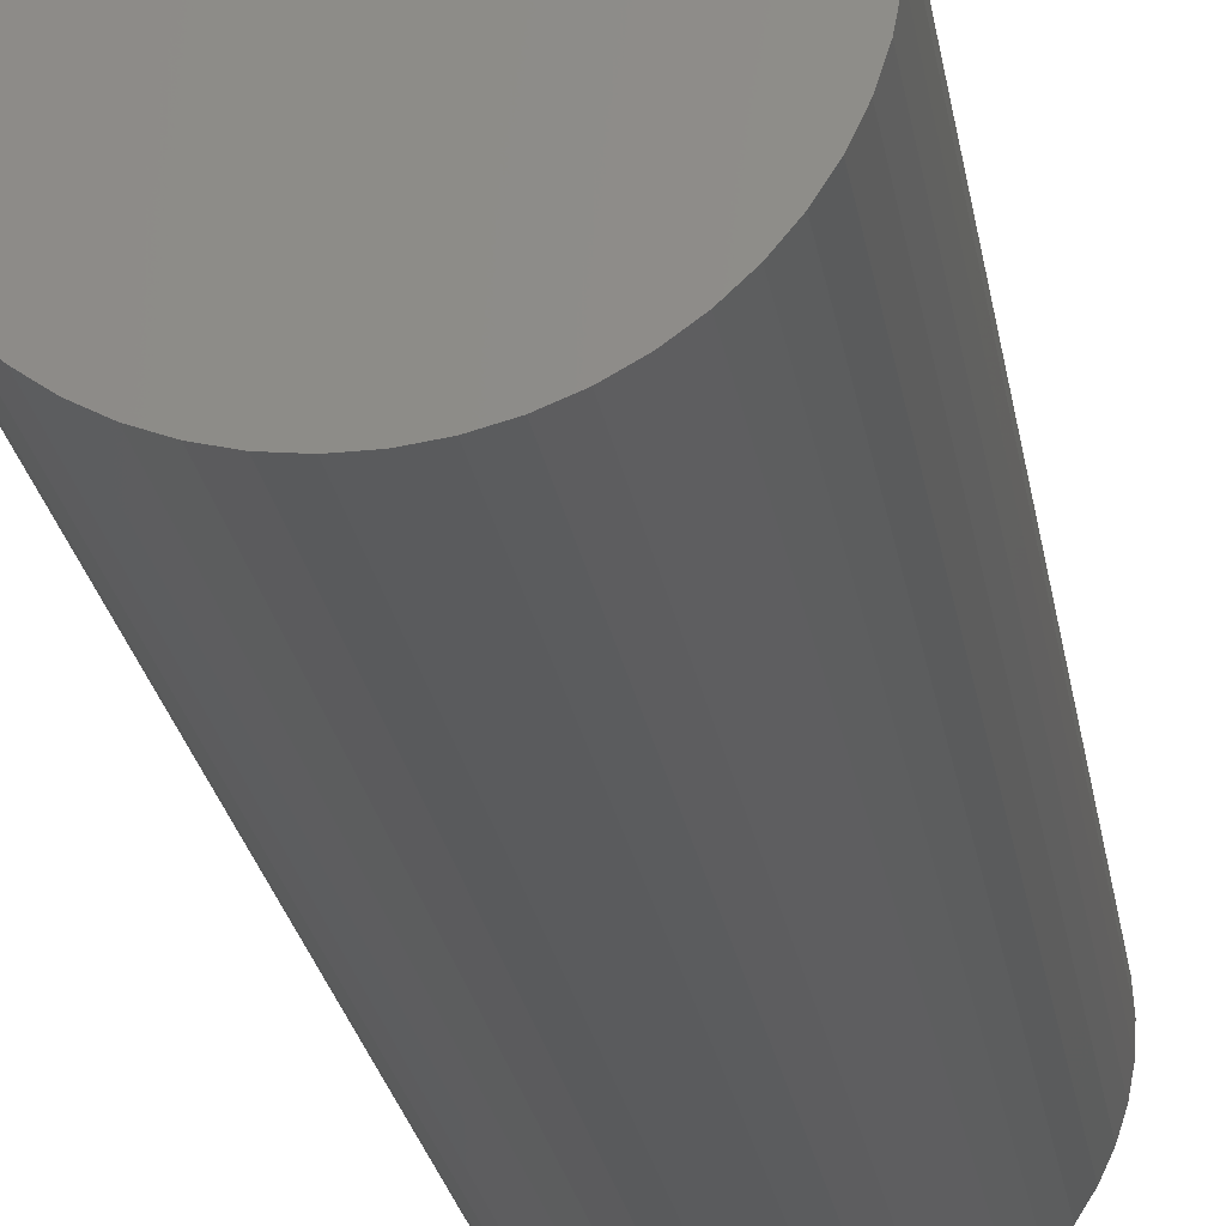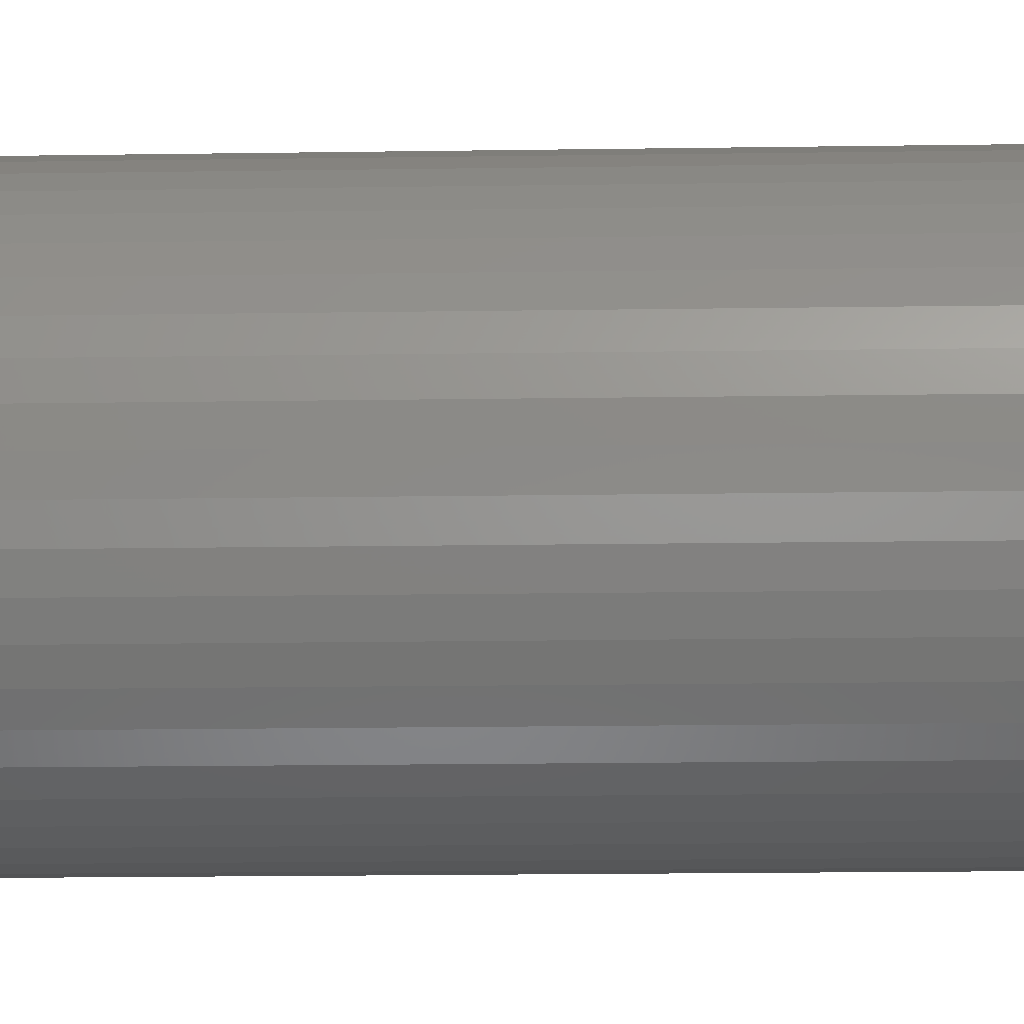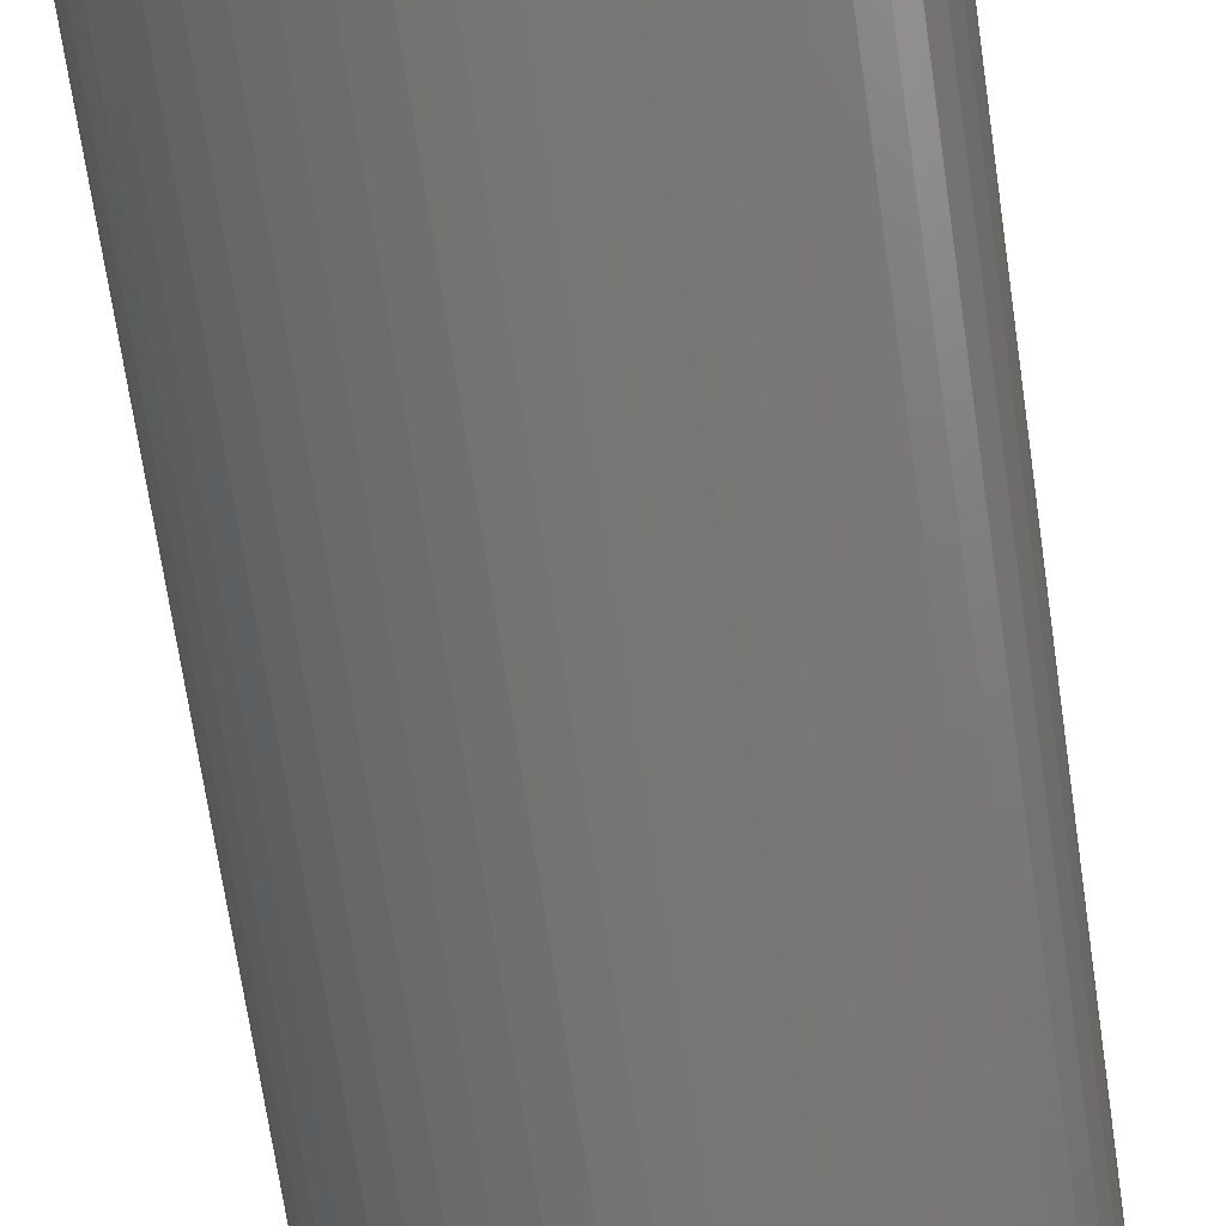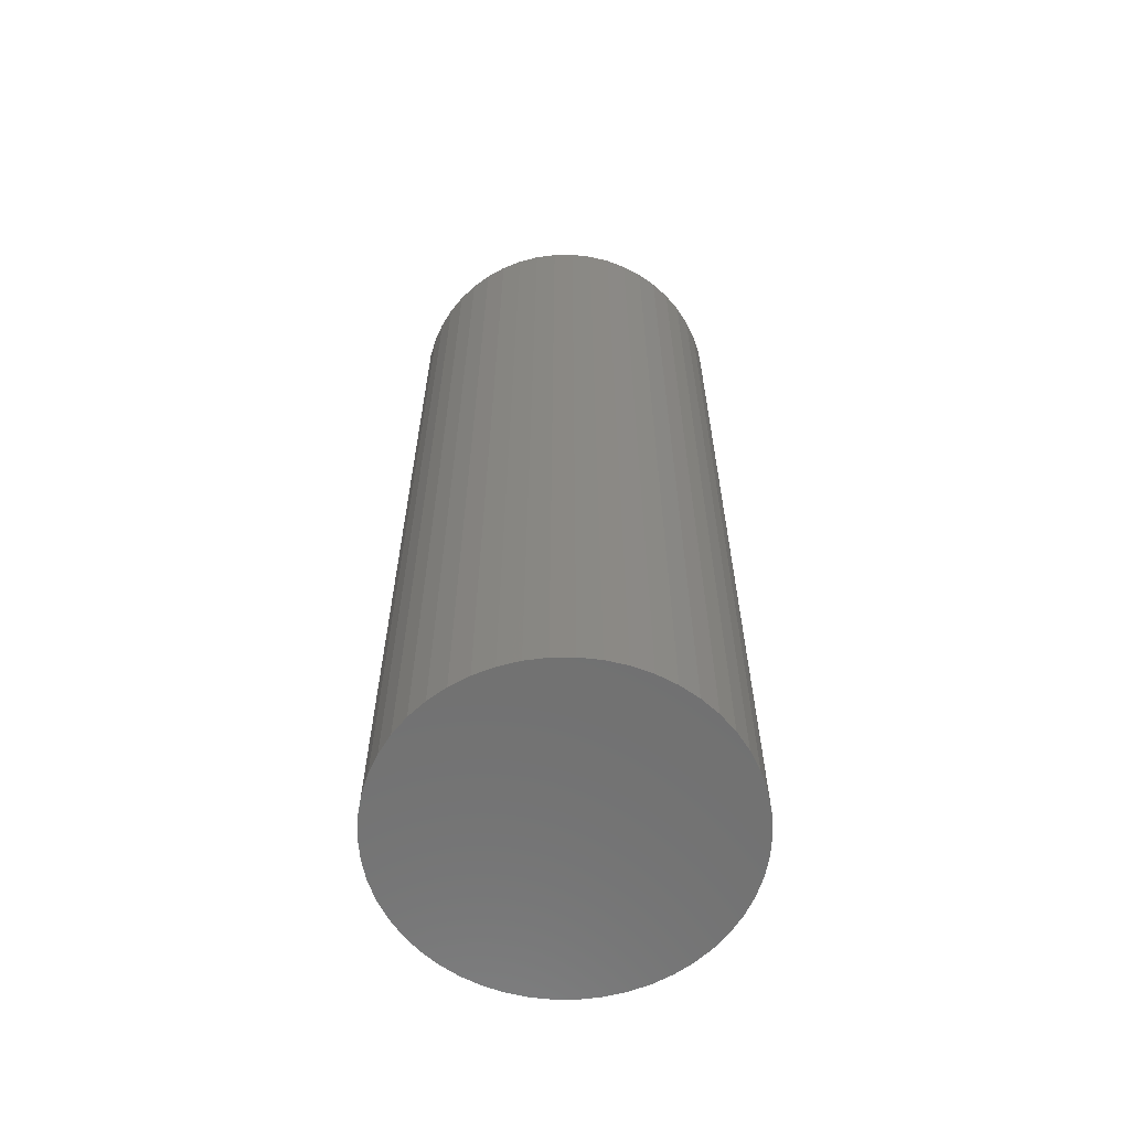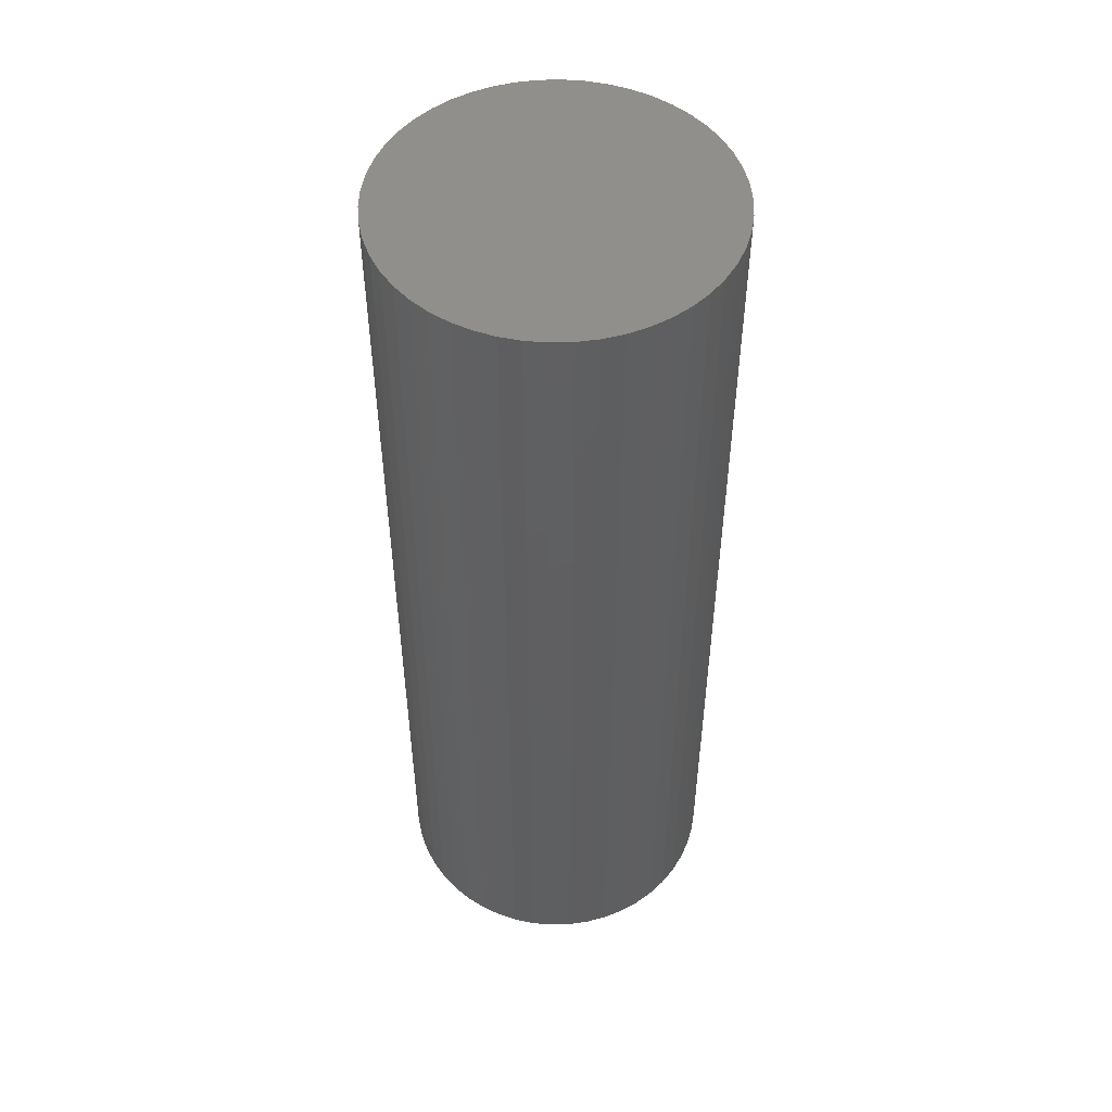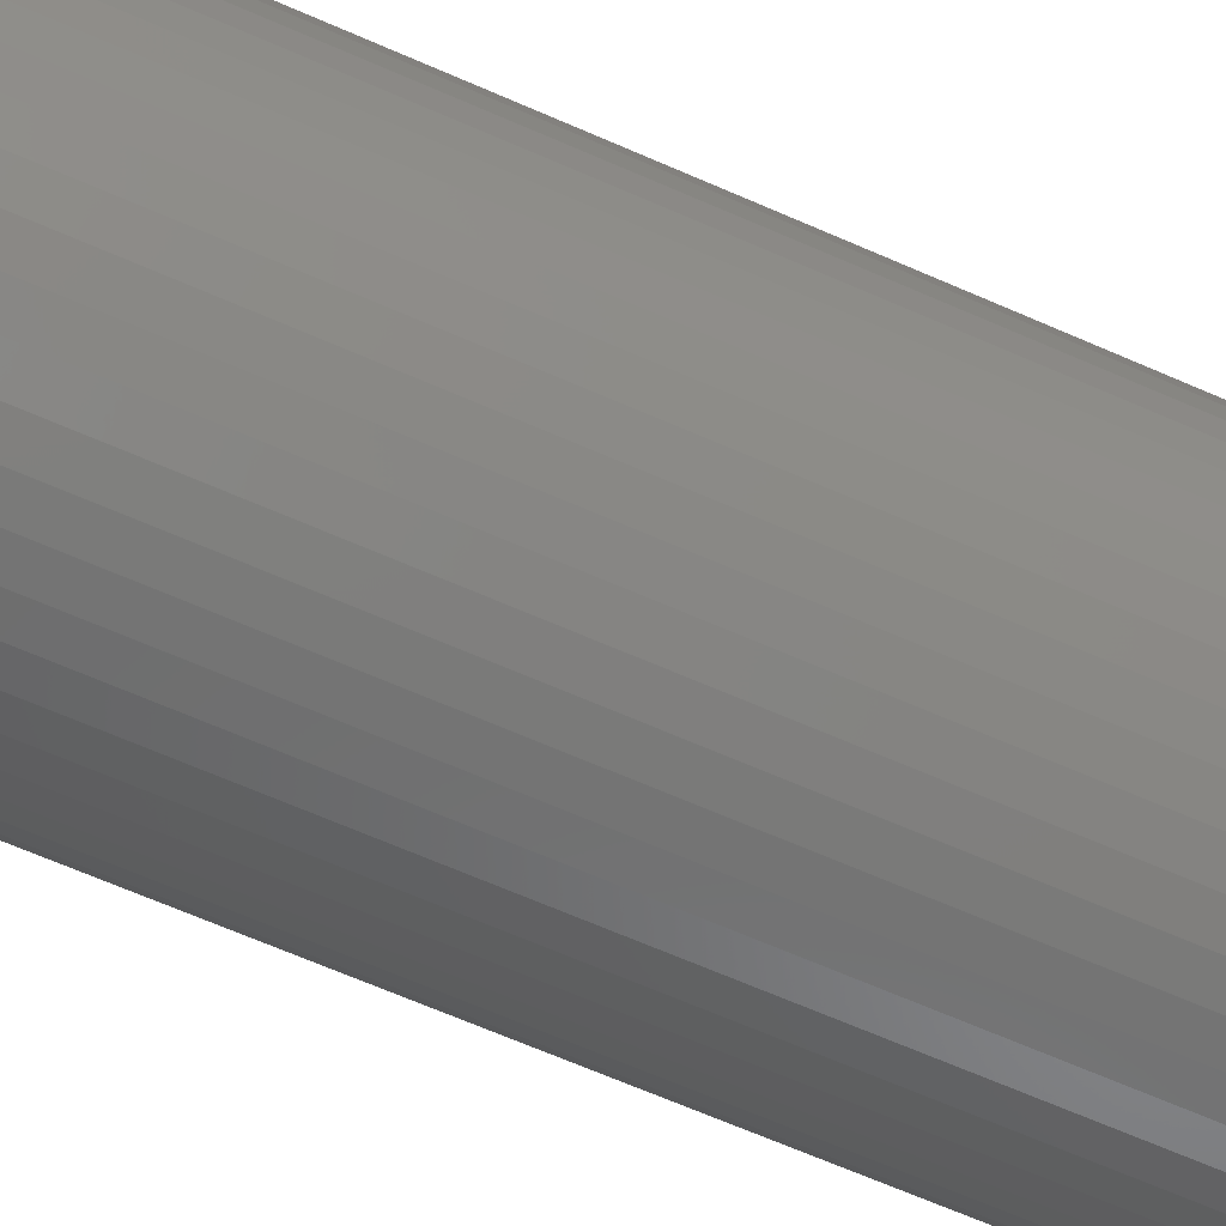
<metadata>
{"format":"stl","ext":"stl","renderer":"f3d","projection":"perspective","resolution":1024,"background":"white","views":[{"elev":-25.2,"azim":9.3,"up":"+Y"},{"elev":-16.8,"azim":91.8,"up":"+Y"},{"elev":-67.4,"azim":8.2,"up":"+Y"},{"elev":-62.4,"azim":-71.4,"up":"+Z"},{"elev":50.8,"azim":70.4,"up":"+Z"},{"elev":-66.3,"azim":-113.8,"up":"+Y"}]}
</metadata>
<code>
# stl→obj: 100 verts, 196 faces
v 4.25 0 12
v 4.216 0.5327 -12
v 4.216 0.5327 12
v 4.25 0 -12
v 4.116 1.057 -12
v 4.116 1.057 12
v -4.25 0 -12
v -4.216 0.5327 12
v -4.216 0.5327 -12
v -4.25 0 12
v 0.2669 4.242 -12
v -0.2669 4.242 12
v 0.2669 4.242 12
v -0.2669 4.242 -12
v 4.216 -0.5327 -12
v 4.116 -1.057 -12
v 3.952 -1.565 -12
v 3.952 1.565 -12
v 3.724 -2.047 -12
v 3.724 2.047 -12
v 3.438 -2.498 -12
v 3.438 2.498 -12
v 3.098 -2.909 -12
v 3.098 2.909 -12
v 2.709 -3.275 -12
v 2.709 3.275 -12
v 2.277 -3.588 -12
v 2.277 3.588 -12
v 1.81 -3.846 -12
v 1.81 3.846 -12
v 1.313 -4.042 -12
v 1.313 4.042 -12
v 0.7964 -4.175 -12
v 0.7964 4.175 -12
v 0.2669 -4.242 -12
v -0.2669 -4.242 -12
v -0.7964 -4.175 -12
v -0.7964 4.175 -12
v -1.313 -4.042 -12
v -1.313 4.042 -12
v -1.81 -3.846 -12
v -1.81 3.846 -12
v -2.277 -3.588 -12
v -2.277 3.588 -12
v -2.709 -3.275 -12
v -2.709 3.275 -12
v -3.098 -2.909 -12
v -3.098 2.909 -12
v -3.438 -2.498 -12
v -3.438 2.498 -12
v -3.724 -2.047 -12
v -3.724 2.047 -12
v -3.952 -1.565 -12
v -3.952 1.565 -12
v -4.116 -1.057 -12
v -4.116 1.057 -12
v -4.216 -0.5327 -12
v 3.098 -2.909 12
v 3.438 -2.498 12
v 2.709 3.275 12
v 3.098 2.909 12
v -3.098 2.909 12
v -2.709 3.275 12
v -1.81 3.846 12
v -1.313 4.042 12
v 3.952 1.565 12
v 3.724 2.047 12
v 3.438 2.498 12
v 1.313 4.042 12
v 1.81 3.846 12
v 2.277 3.588 12
v -3.724 2.047 12
v -3.952 1.565 12
v -4.116 1.057 12
v 4.216 -0.5327 12
v 4.116 -1.057 12
v 3.952 -1.565 12
v 3.724 -2.047 12
v 2.709 -3.275 12
v 2.277 -3.588 12
v 1.81 -3.846 12
v 1.313 -4.042 12
v 0.7964 4.175 12
v 0.7964 -4.175 12
v 0.2669 -4.242 12
v -0.2669 -4.242 12
v -0.7964 4.175 12
v -0.7964 -4.175 12
v -1.313 -4.042 12
v -1.81 -3.846 12
v -2.277 3.588 12
v -2.277 -3.588 12
v -2.709 -3.275 12
v -3.098 -2.909 12
v -3.438 2.498 12
v -3.438 -2.498 12
v -3.724 -2.047 12
v -3.952 -1.565 12
v -4.116 -1.057 12
v -4.216 -0.5327 12
f 1 2 3
f 2 1 4
f 3 5 6
f 5 3 2
f 7 8 9
f 8 7 10
f 11 12 13
f 12 11 14
f 15 2 4
f 16 2 15
f 16 5 2
f 17 5 16
f 17 18 5
f 19 18 17
f 19 20 18
f 21 20 19
f 21 22 20
f 23 22 21
f 23 24 22
f 25 24 23
f 25 26 24
f 27 26 25
f 27 28 26
f 29 28 27
f 29 30 28
f 31 30 29
f 31 32 30
f 33 32 31
f 33 34 32
f 35 34 33
f 35 11 34
f 36 11 35
f 36 14 11
f 37 14 36
f 37 38 14
f 39 38 37
f 39 40 38
f 41 40 39
f 41 42 40
f 43 42 41
f 43 44 42
f 45 44 43
f 45 46 44
f 47 46 45
f 47 48 46
f 49 48 47
f 49 50 48
f 51 50 49
f 51 52 50
f 53 52 51
f 53 54 52
f 55 54 53
f 55 56 54
f 57 56 55
f 57 9 56
f 9 57 7
f 58 21 59
f 21 58 23
f 24 60 61
f 60 24 26
f 46 62 63
f 62 46 48
f 40 64 65
f 64 40 42
f 66 20 67
f 20 66 18
f 67 22 68
f 22 67 20
f 30 69 70
f 69 30 32
f 26 71 60
f 71 26 28
f 54 72 52
f 72 54 73
f 56 73 54
f 73 56 74
f 3 75 1
f 6 75 3
f 6 76 75
f 66 76 6
f 66 77 76
f 67 77 66
f 67 78 77
f 68 78 67
f 68 59 78
f 61 59 68
f 61 58 59
f 60 58 61
f 60 79 58
f 71 79 60
f 71 80 79
f 70 80 71
f 70 81 80
f 69 81 70
f 69 82 81
f 83 82 69
f 83 84 82
f 13 84 83
f 13 85 84
f 12 85 13
f 12 86 85
f 87 86 12
f 87 88 86
f 65 88 87
f 65 89 88
f 64 89 65
f 64 90 89
f 91 90 64
f 91 92 90
f 63 92 91
f 63 93 92
f 62 93 63
f 62 94 93
f 95 94 62
f 95 96 94
f 72 96 95
f 72 97 96
f 73 97 72
f 73 98 97
f 74 98 73
f 74 99 98
f 8 99 74
f 8 100 99
f 100 8 10
f 42 91 64
f 91 42 44
f 14 87 12
f 87 14 38
f 77 16 76
f 16 77 17
f 51 98 53
f 98 51 97
f 29 80 81
f 80 29 27
f 32 83 69
f 83 32 34
f 50 62 48
f 62 50 95
f 75 4 1
f 4 75 15
f 36 85 86
f 85 36 35
f 27 79 80
f 79 27 25
f 6 18 66
f 18 6 5
f 68 24 61
f 24 68 22
f 34 13 83
f 13 34 11
f 28 70 71
f 70 28 30
f 52 95 50
f 95 52 72
f 9 74 56
f 74 9 8
f 44 63 91
f 63 44 46
f 38 65 87
f 65 38 40
f 78 17 77
f 17 78 19
f 59 19 78
f 19 59 21
f 76 15 75
f 15 76 16
f 41 89 90
f 89 41 39
f 53 99 55
f 99 53 98
f 57 10 7
f 10 57 100
f 35 84 85
f 84 35 33
f 37 86 88
f 86 37 36
f 39 88 89
f 88 39 37
f 47 93 94
f 93 47 45
f 49 97 51
f 97 49 96
f 47 96 49
f 96 47 94
f 55 100 57
f 100 55 99
f 25 58 79
f 58 25 23
f 31 81 82
f 81 31 29
f 45 92 93
f 92 45 43
f 33 82 84
f 82 33 31
f 43 90 92
f 90 43 41

</code>
